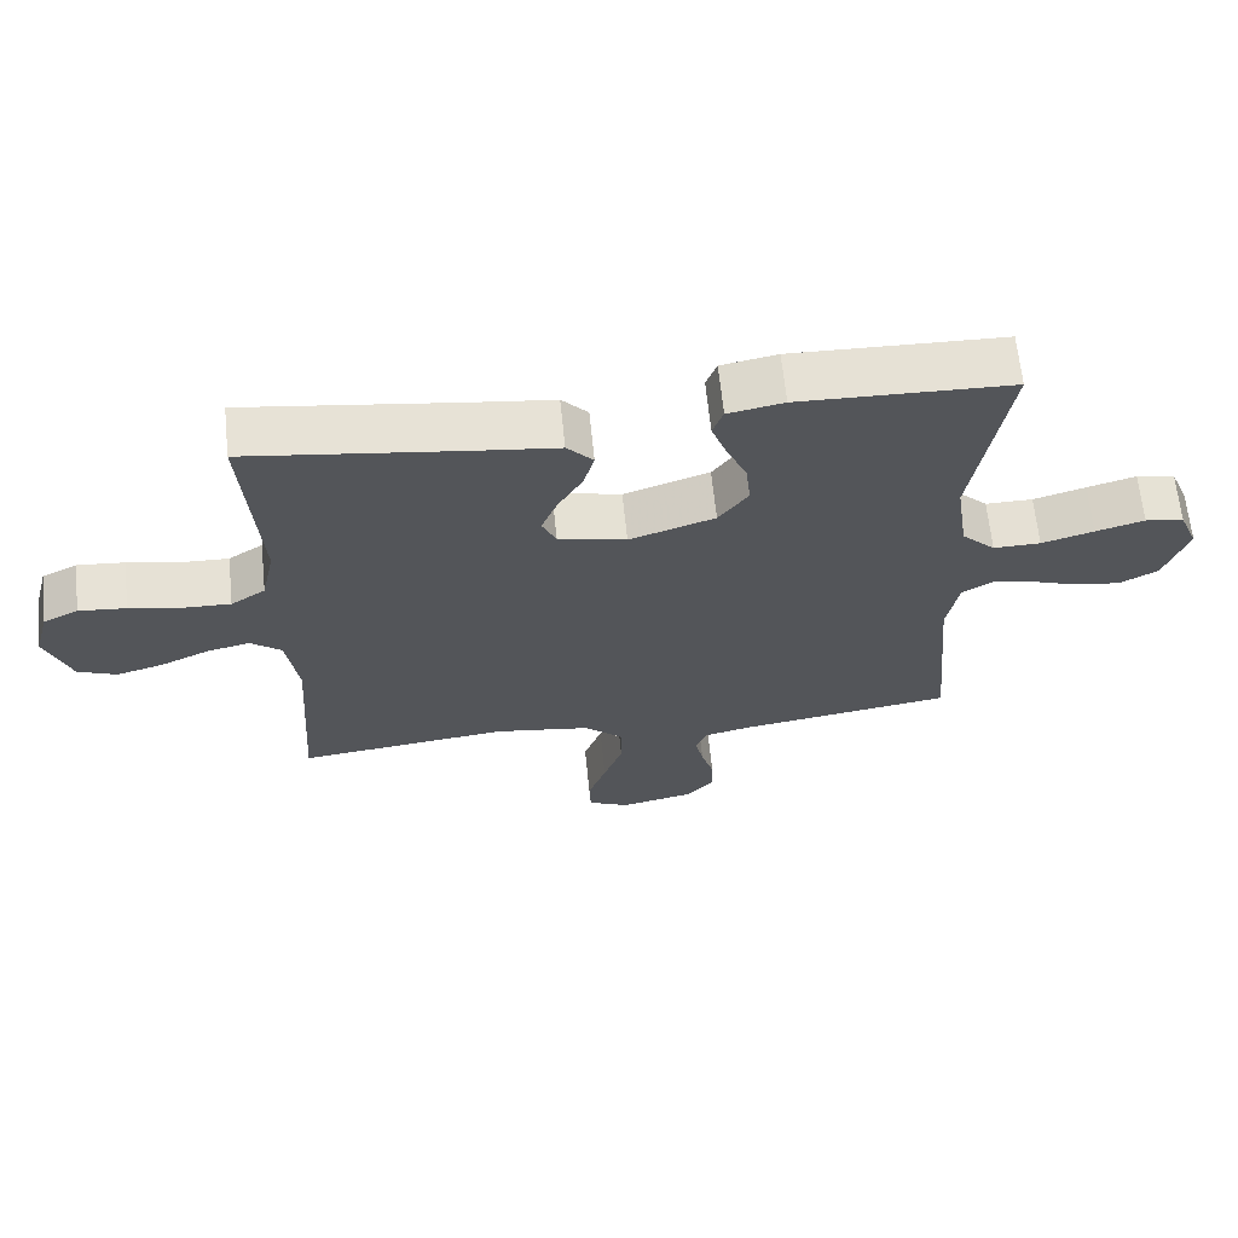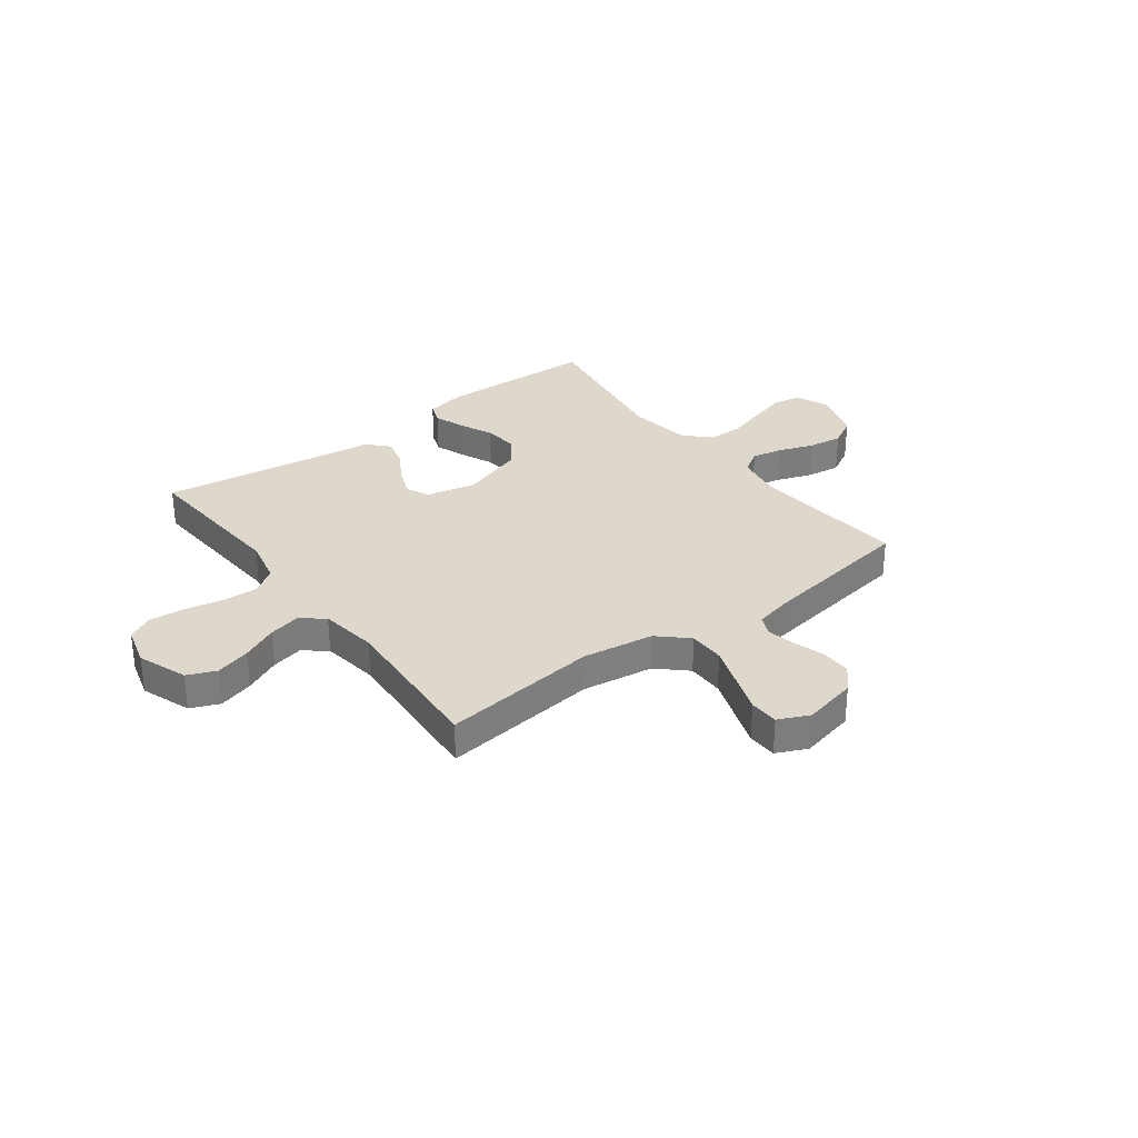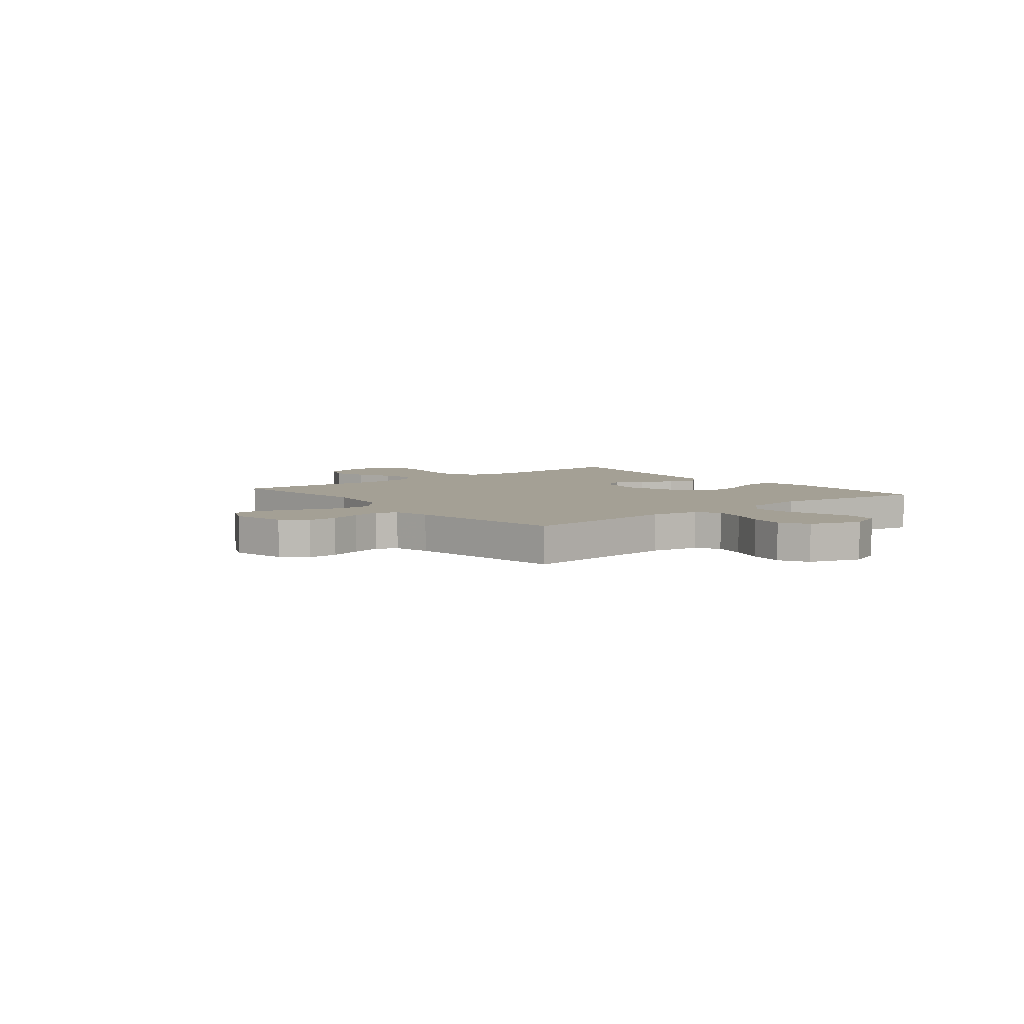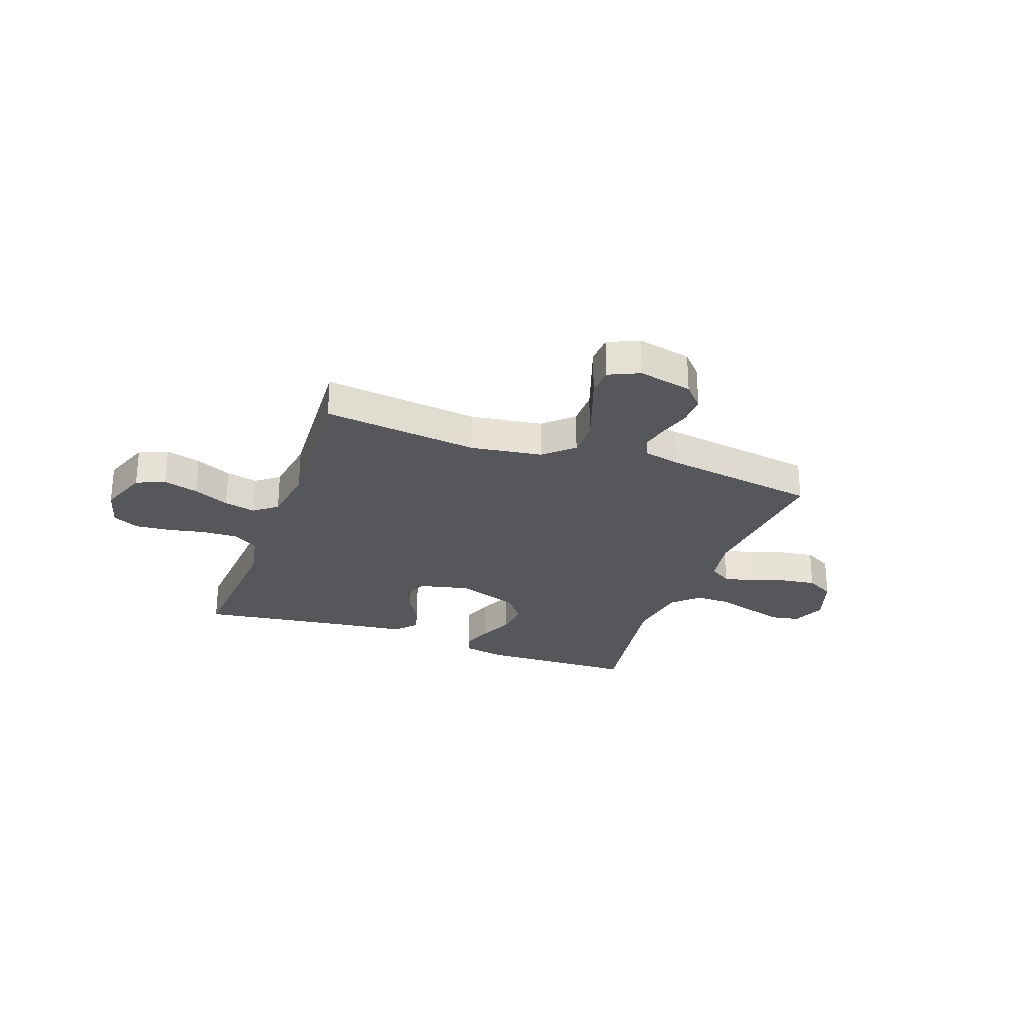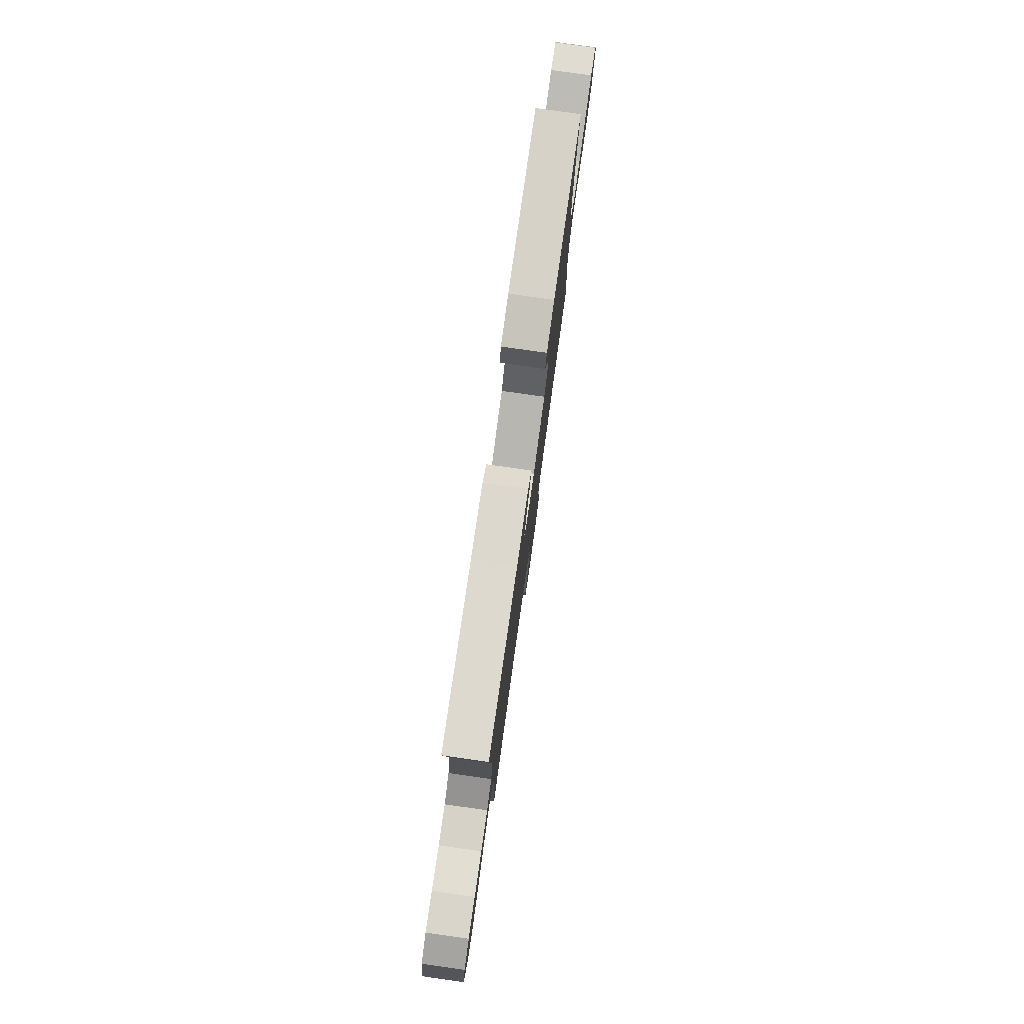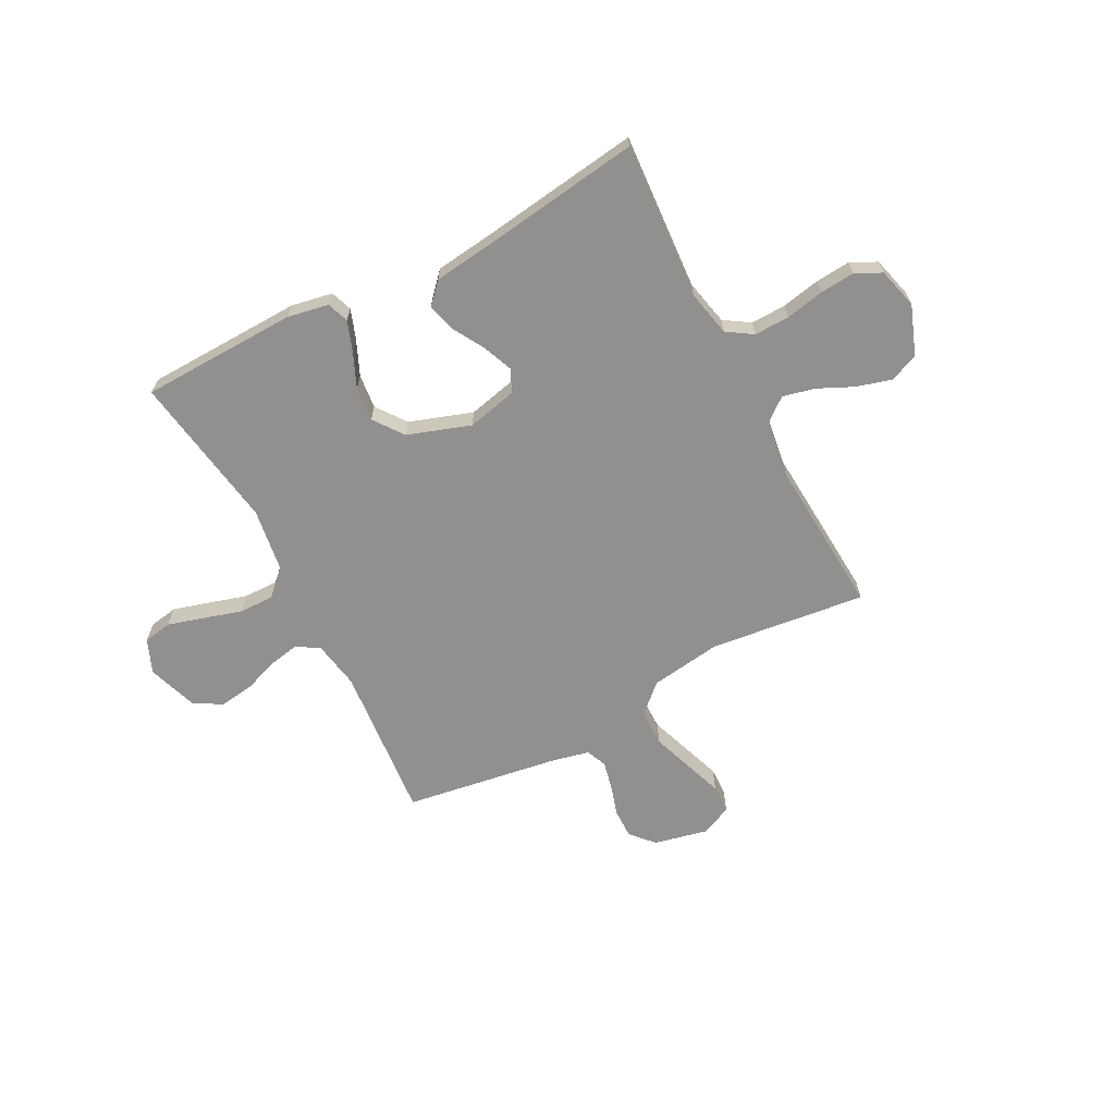
<metadata>
{"format":"obj","ext":"obj","renderer":"f3d","projection":"perspective","resolution":1024,"background":"white","views":[{"elev":65.2,"azim":174.1,"up":"+Z"},{"elev":31.2,"azim":143.1,"up":"+Y"},{"elev":5.7,"azim":-128.9,"up":"+Y"},{"elev":-26.8,"azim":160.1,"up":"+Y"},{"elev":79.6,"azim":98.0,"up":"+Z"},{"elev":-65.7,"azim":27.6,"up":"+Y"}]}
</metadata>
<code>
v -0.5 0.07 -0.5
v -0.473 0.07 -0.2
v -0.489 0.07 -0.109
v -0.532 0.07 -0.082
v -0.592 0.07 -0.094
v -0.659 0.07 -0.118
v -0.724 0.07 -0.127
v -0.778 0.07 -0.097
v -0.811 0.07 0
v -0.784 0.07 0.065
v -0.729 0.07 0.075
v -0.66 0.07 0.055
v -0.586 0.07 0.033
v -0.519 0.07 0.032
v -0.471 0.07 0.079
v -0.453 0.07 0.2
v -0.5 0.07 0.5
v -0.2 0.07 0.509
v -0.121 0.07 0.494
v -0.106 0.07 0.453
v -0.127 0.07 0.395
v -0.156 0.07 0.329
v -0.163 0.07 0.263
v -0.121 0.07 0.206
v 0 0.07 0.165
v 0.096 0.07 0.187
v 0.116 0.07 0.231
v 0.093 0.07 0.288
v 0.058 0.07 0.348
v 0.043 0.07 0.403
v 0.08 0.07 0.443
v 0.2 0.07 0.458
v 0.5 0.07 0.5
v 0.48 0.07 0.2
v 0.499 0.07 0.112
v 0.548 0.07 0.08
v 0.615 0.07 0.082
v 0.689 0.07 0.097
v 0.756 0.07 0.103
v 0.806 0.07 0.078
v 0.827 0.07 0
v 0.792 0.07 -0.095
v 0.737 0.07 -0.118
v 0.67 0.07 -0.099
v 0.601 0.07 -0.067
v 0.54 0.07 -0.053
v 0.496 0.07 -0.088
v 0.48 0.07 -0.2
v 0.5 0.07 -0.5
v 0.2 0.07 -0.465
v 0.063 0.07 -0.485
v 0.008 0.07 -0.536
v 0.008 0.07 -0.606
v 0.035 0.07 -0.683
v 0.061 0.07 -0.756
v 0.059 0.07 -0.812
v 0 0.07 -0.839
v -0.104 0.07 -0.816
v -0.144 0.07 -0.772
v -0.143 0.07 -0.715
v -0.125 0.07 -0.655
v -0.113 0.07 -0.601
v -0.13 0.07 -0.562
v -0.2 0.07 -0.546
v -0.5 0 -0.5
v -0.473 0 -0.2
v -0.489 0 -0.109
v -0.532 0 -0.082
v -0.592 0 -0.094
v -0.659 0 -0.118
v -0.724 0 -0.127
v -0.778 0 -0.097
v -0.811 0 0
v -0.784 0 0.065
v -0.729 0 0.075
v -0.66 0 0.055
v -0.586 0 0.033
v -0.519 0 0.032
v -0.471 0 0.079
v -0.453 0 0.2
v -0.5 0 0.5
v -0.2 0 0.509
v -0.121 0 0.494
v -0.106 0 0.453
v -0.127 0 0.395
v -0.156 0 0.329
v -0.163 0 0.263
v -0.121 0 0.206
v 0 0 0.165
v 0.096 0 0.187
v 0.116 0 0.231
v 0.093 0 0.288
v 0.058 0 0.348
v 0.043 0 0.403
v 0.08 0 0.443
v 0.2 0 0.458
v 0.5 0 0.5
v 0.48 0 0.2
v 0.499 0 0.112
v 0.548 0 0.08
v 0.615 0 0.082
v 0.689 0 0.097
v 0.756 0 0.103
v 0.806 0 0.078
v 0.827 0 0
v 0.792 0 -0.095
v 0.737 0 -0.118
v 0.67 0 -0.099
v 0.601 0 -0.067
v 0.54 0 -0.053
v 0.496 0 -0.088
v 0.48 0 -0.2
v 0.5 0 -0.5
v 0.2 0 -0.465
v 0.063 0 -0.485
v 0.008 0 -0.536
v 0.008 0 -0.606
v 0.035 0 -0.683
v 0.061 0 -0.756
v 0.059 0 -0.812
v 0 0 -0.839
v -0.104 0 -0.816
v -0.144 0 -0.772
v -0.143 0 -0.715
v -0.125 0 -0.655
v -0.113 0 -0.601
v -0.13 0 -0.562
v -0.2 0 -0.546
f 58 59 60 61
f 58 61 62
f 57 58 62
f 54 55 56 57
f 53 54 57 62
f 52 53 62 63
f 48 49 50
f 47 48 50 51
f 42 43 44 45
f 42 45 46
f 41 42 46
f 40 41 46
f 37 38 39 40
f 36 37 40 46
f 35 36 46 47
f 32 33 34
f 28 29 30 31
f 27 28 31 32
f 19 20 21 22
f 17 18 19 22
f 16 17 22 23
f 15 16 23 24
f 10 11 12 13
f 8 9 10 13
f 8 13 14
f 5 6 7 8
f 4 5 8 14
f 3 4 14 15
f 64 1 2
f 51 52 63 64
f 27 32 34 35
f 26 27 35 47
f 25 26 47 51
f 24 25 51 64
f 15 24 64
f 2 3 15 64
f 125 124 123 122
f 126 125 122
f 126 122 121
f 121 120 119 118
f 126 121 118 117
f 127 126 117 116
f 114 113 112
f 115 114 112 111
f 109 108 107 106
f 110 109 106
f 110 106 105
f 110 105 104
f 104 103 102 101
f 110 104 101 100
f 111 110 100 99
f 98 97 96
f 95 94 93 92
f 96 95 92 91
f 86 85 84 83
f 86 83 82 81
f 87 86 81 80
f 88 87 80 79
f 77 76 75 74
f 77 74 73 72
f 78 77 72
f 72 71 70 69
f 78 72 69 68
f 79 78 68 67
f 66 65 128
f 128 127 116 115
f 99 98 96 91
f 111 99 91 90
f 115 111 90 89
f 128 115 89 88
f 128 88 79
f 128 79 67 66
f 1 65 66 2
f 2 66 67 3
f 3 67 68 4
f 4 68 69 5
f 5 69 70 6
f 6 70 71 7
f 7 71 72 8
f 8 72 73 9
f 9 73 74 10
f 10 74 75 11
f 11 75 76 12
f 12 76 77 13
f 13 77 78 14
f 14 78 79 15
f 15 79 80 16
f 16 80 81 17
f 17 81 82 18
f 18 82 83 19
f 19 83 84 20
f 20 84 85 21
f 21 85 86 22
f 22 86 87 23
f 23 87 88 24
f 24 88 89 25
f 25 89 90 26
f 26 90 91 27
f 27 91 92 28
f 28 92 93 29
f 29 93 94 30
f 30 94 95 31
f 31 95 96 32
f 32 96 97 33
f 33 97 98 34
f 34 98 99 35
f 35 99 100 36
f 36 100 101 37
f 37 101 102 38
f 38 102 103 39
f 39 103 104 40
f 40 104 105 41
f 41 105 106 42
f 42 106 107 43
f 43 107 108 44
f 44 108 109 45
f 45 109 110 46
f 46 110 111 47
f 47 111 112 48
f 48 112 113 49
f 49 113 114 50
f 50 114 115 51
f 51 115 116 52
f 52 116 117 53
f 53 117 118 54
f 54 118 119 55
f 55 119 120 56
f 56 120 121 57
f 57 121 122 58
f 58 122 123 59
f 59 123 124 60
f 60 124 125 61
f 61 125 126 62
f 62 126 127 63
f 63 127 128 64
f 64 128 65 1

</code>
